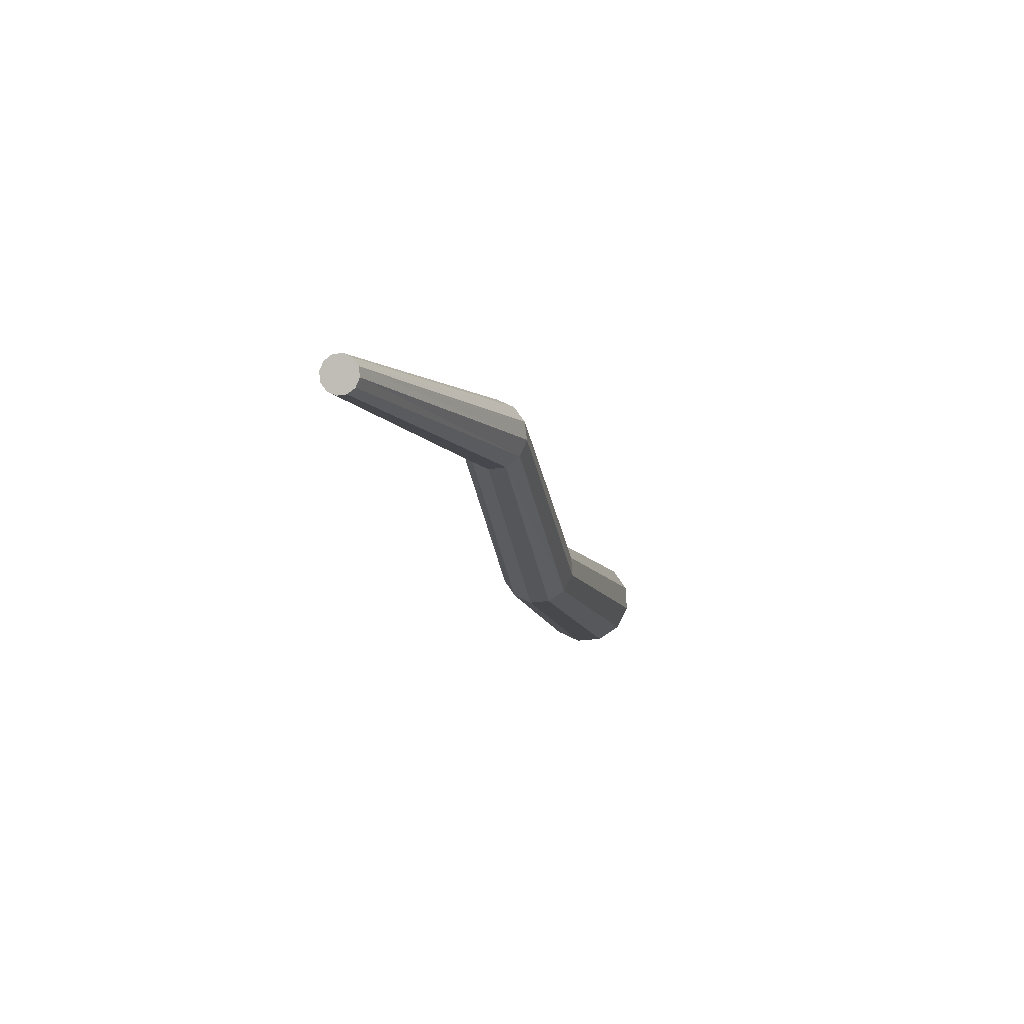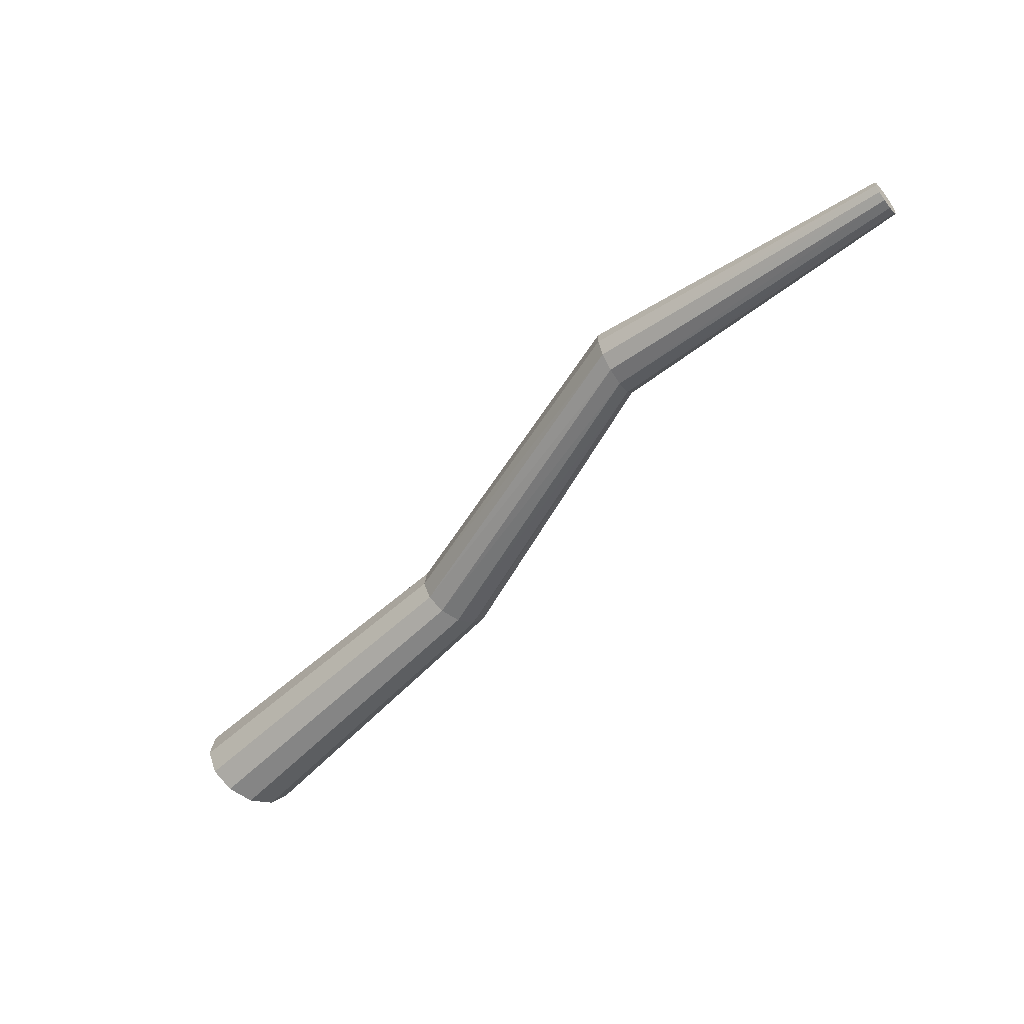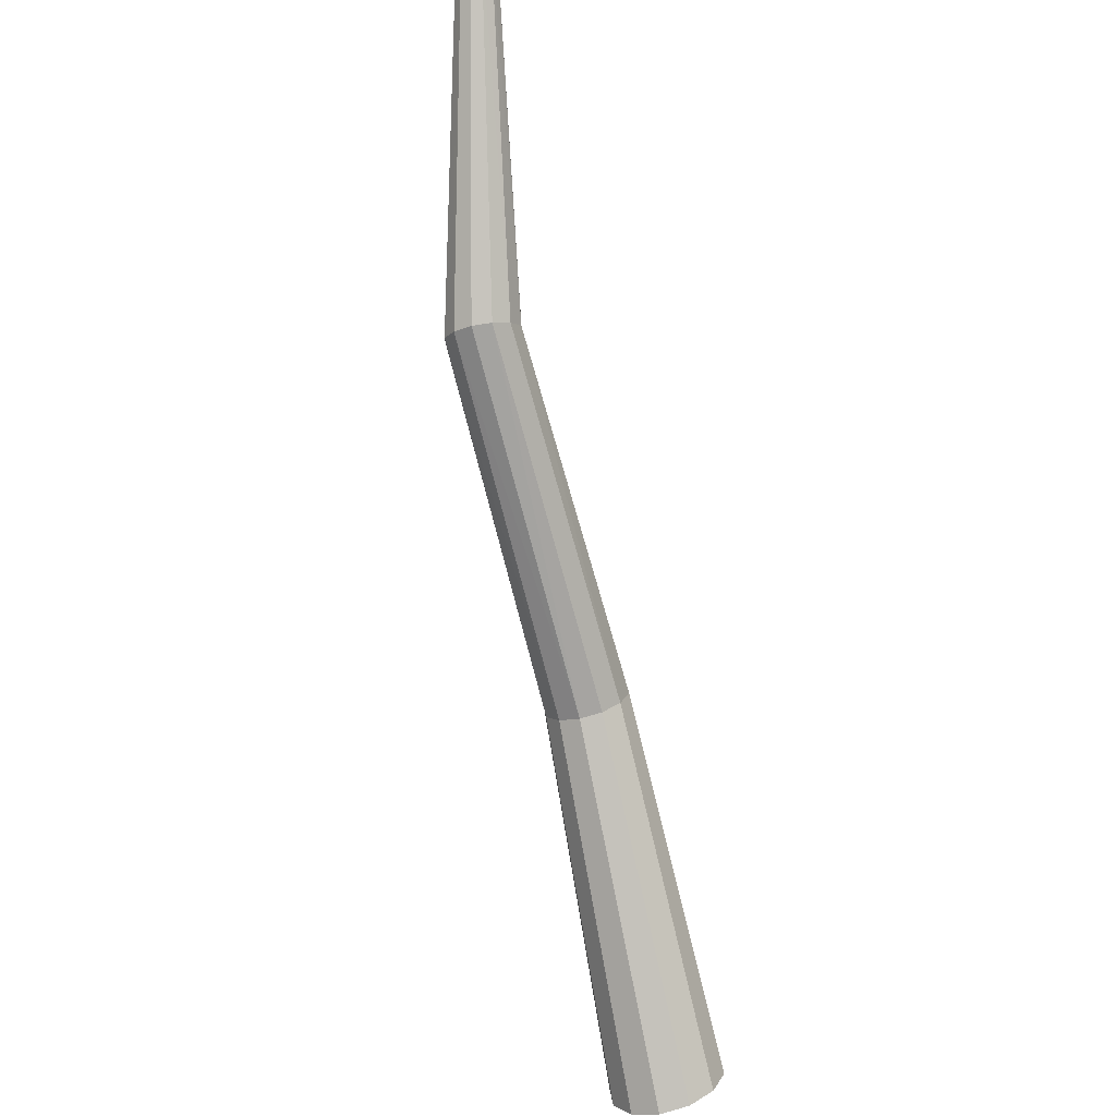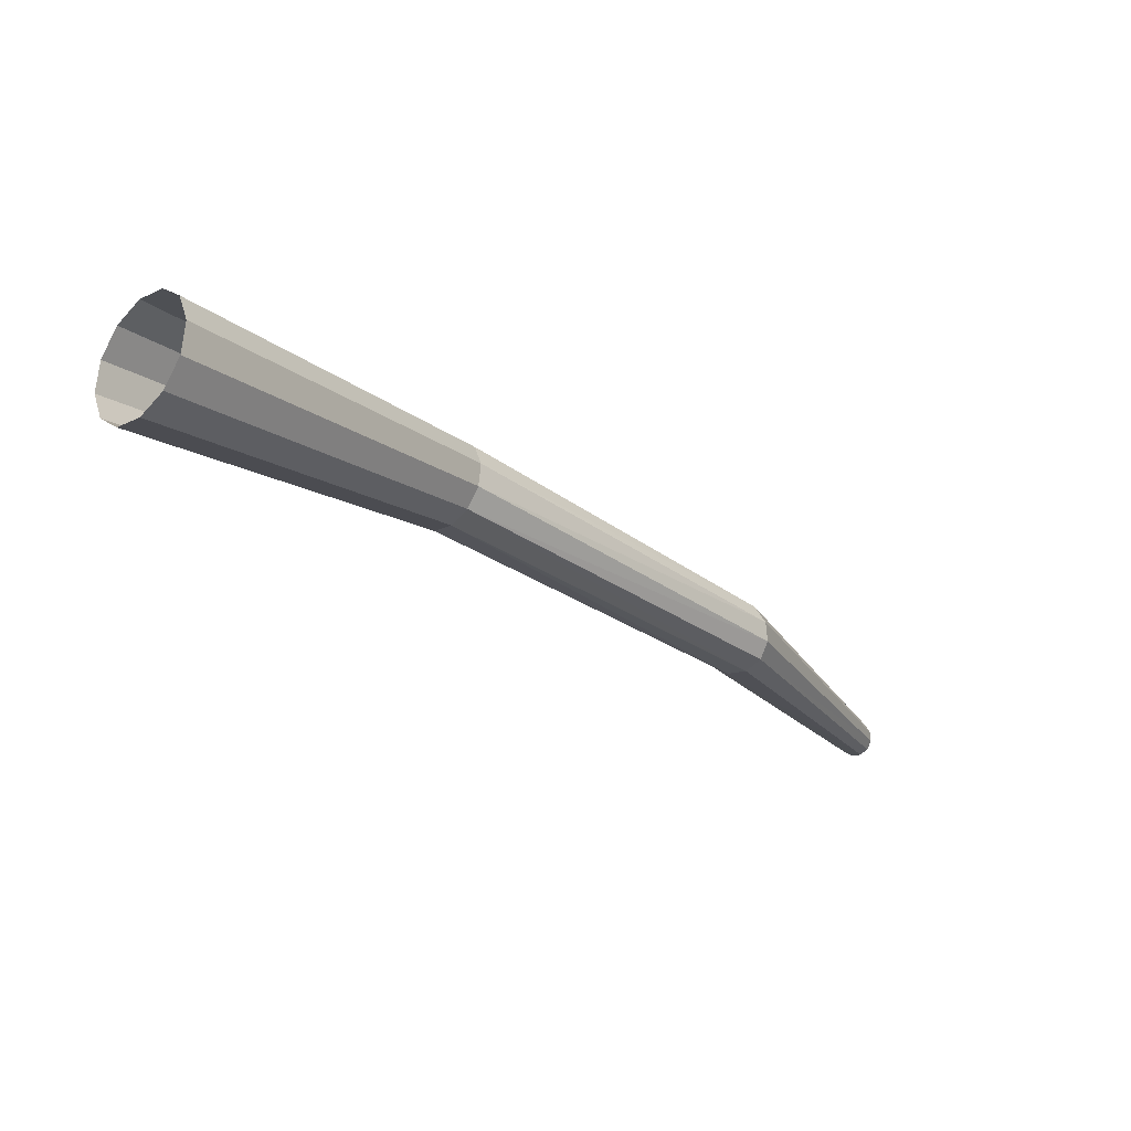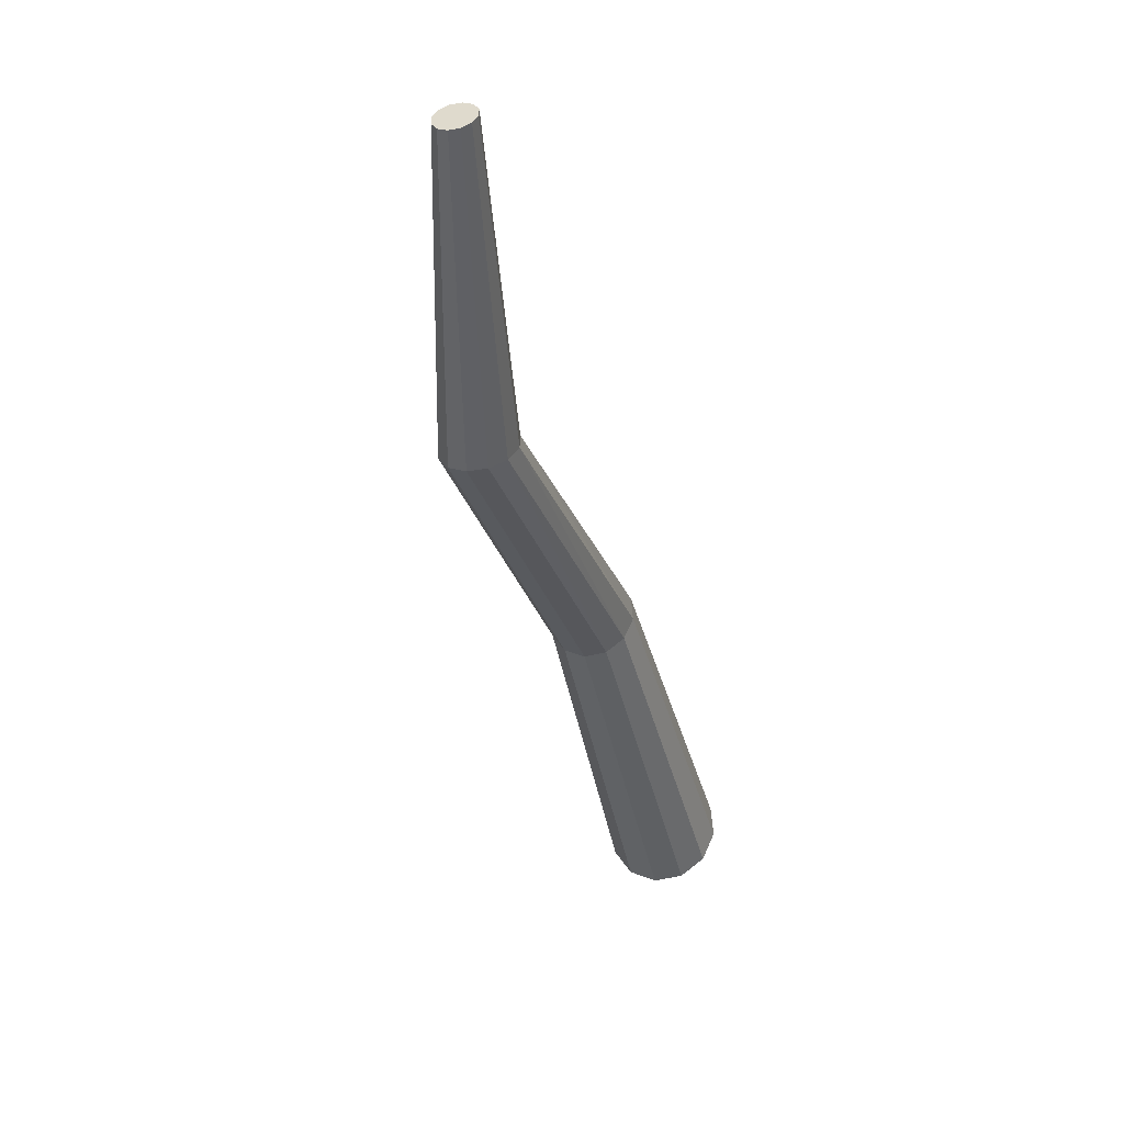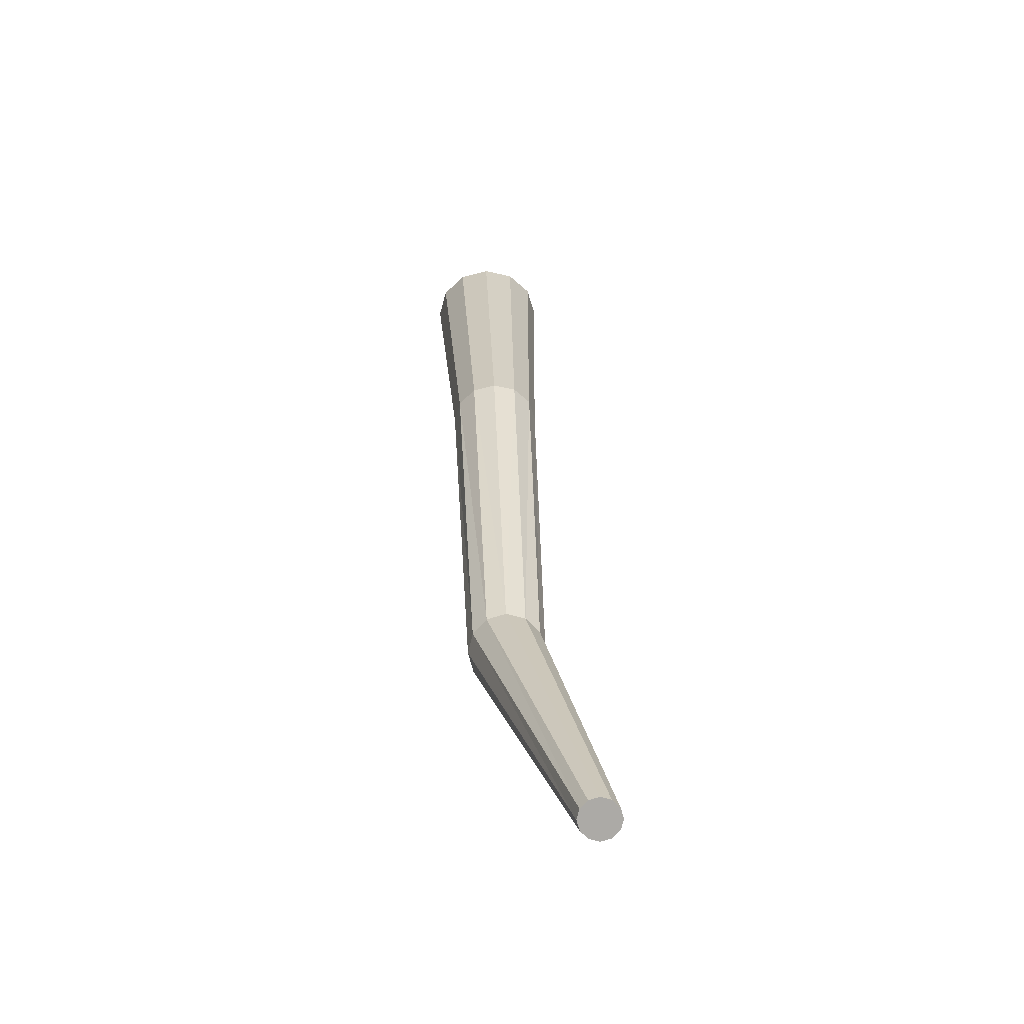
<metadata>
{"format":"obj","ext":"obj","renderer":"f3d","projection":"perspective","resolution":1024,"background":"white","views":[{"elev":38.4,"azim":14.6,"up":"+Y"},{"elev":39.4,"azim":-95.7,"up":"+Y"},{"elev":-40.2,"azim":-162.1,"up":"+Z"},{"elev":-75.8,"azim":55.7,"up":"+Z"},{"elev":5.0,"azim":-161.3,"up":"+Z"},{"elev":66.7,"azim":178.7,"up":"+Z"}]}
</metadata>
<code>
o Cylinder.001
v -5.8e-05 -0.1009 0.1676
v -0.09581 -0.08731 0.1457
v -0.1659 -0.05022 0.0858
v -0.1916 0.000464 0.003989
v -0.1659 0.05114 -0.07782
v -0.09581 0.08824 -0.1377
v -5.8e-05 0.1018 -0.1596
v 0.09569 0.08824 -0.1377
v 0.1658 0.05114 -0.07782
v 0.1914 0.000464 0.003989
v 0.1658 -0.05022 0.0858
v 0.09569 -0.08731 0.1457
v -0.04007 1.896 1.548
v -0.1005 1.91 1.539
v -0.1448 1.948 1.516
v -0.161 2 1.484
v -0.1448 2.051 1.452
v -0.1005 2.089 1.428
v -0.04007 2.103 1.42
v 0.02038 2.089 1.428
v 0.06463 2.051 1.452
v 0.08083 2 1.484
v 0.06463 1.948 1.516
v 0.02038 1.91 1.539
v -0.2706 2.725 2.371
v -0.302 2.732 2.366
v -0.3249 2.75 2.352
v -0.3333 2.775 2.332
v -0.3249 2.8 2.313
v -0.302 2.818 2.299
v -0.2706 2.825 2.294
v -0.2393 2.818 2.299
v -0.2164 2.8 2.313
v -0.208 2.775 2.332
v -0.2164 2.75 2.352
v -0.2393 2.732 2.366
v 0.05073 0.973 0.7804
v 0.1026 0.9456 0.8247
v -0.1427 0.9456 0.8247
v -0.09086 0.973 0.7804
v 0.05073 0.8432 0.99
v -0.02007 0.8331 1.006
v -0.09086 0.8432 0.99
v -0.1427 0.8706 0.9457
v 0.1215 0.9081 0.8852
v -0.02007 0.983 0.7642
v -0.1617 0.9081 0.8852
v 0.1026 0.8706 0.9457
f 37 21 38
f 14 25 26
f 40 17 18
f 41 13 42
f 44 14 15
f 38 22 45
f 46 18 19
f 47 15 16
f 45 23 48
f 46 20 37
f 39 16 17
f 48 24 41
f 43 13 14
f 29 28 27
f 20 33 21
f 17 30 18
f 13 36 25
f 15 26 27
f 22 33 34
f 18 31 19
f 15 28 16
f 23 34 35
f 19 32 20
f 16 29 17
f 24 35 36
f 1 43 2
f 12 48 41
f 4 39 5
f 8 46 37
f 11 45 48
f 3 47 4
f 6 46 7
f 10 38 45
f 2 44 3
f 1 41 42
f 5 40 6
f 9 37 38
f 37 20 21
f 14 13 25
f 40 39 17
f 41 24 13
f 44 43 14
f 38 21 22
f 46 40 18
f 47 44 15
f 45 22 23
f 46 19 20
f 39 47 16
f 48 23 24
f 43 42 13
f 27 26 30
f 26 25 31
f 25 36 31
f 36 35 32
f 31 36 32
f 35 34 33
f 33 32 35
f 31 30 26
f 30 29 27
f 20 32 33
f 17 29 30
f 13 24 36
f 15 14 26
f 22 21 33
f 18 30 31
f 15 27 28
f 23 22 34
f 19 31 32
f 16 28 29
f 24 23 35
f 1 42 43
f 12 11 48
f 4 47 39
f 8 7 46
f 11 10 45
f 3 44 47
f 6 40 46
f 10 9 38
f 2 43 44
f 1 12 41
f 5 39 40
f 9 8 37

</code>
